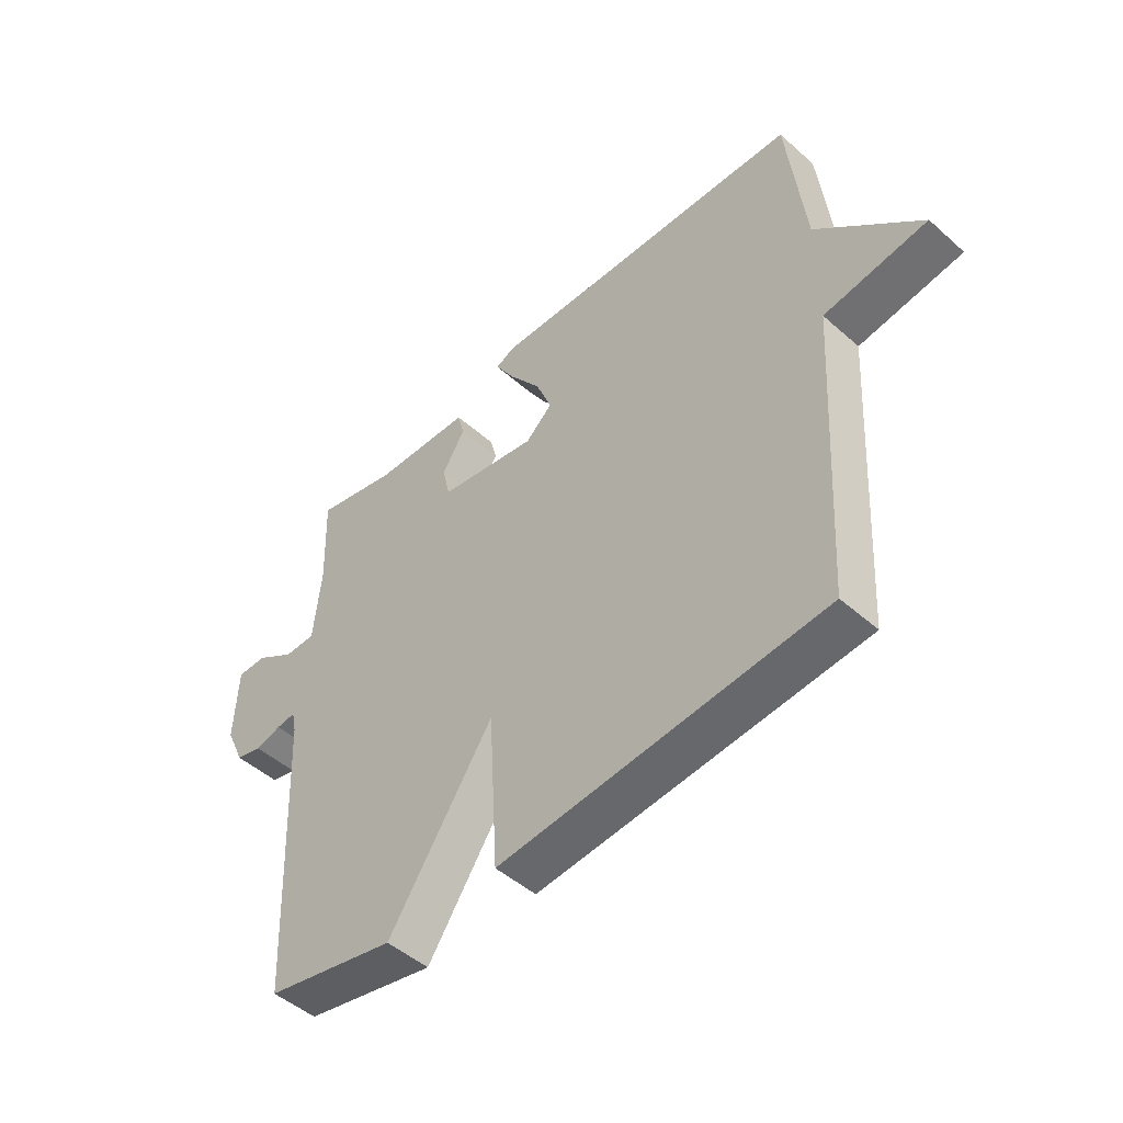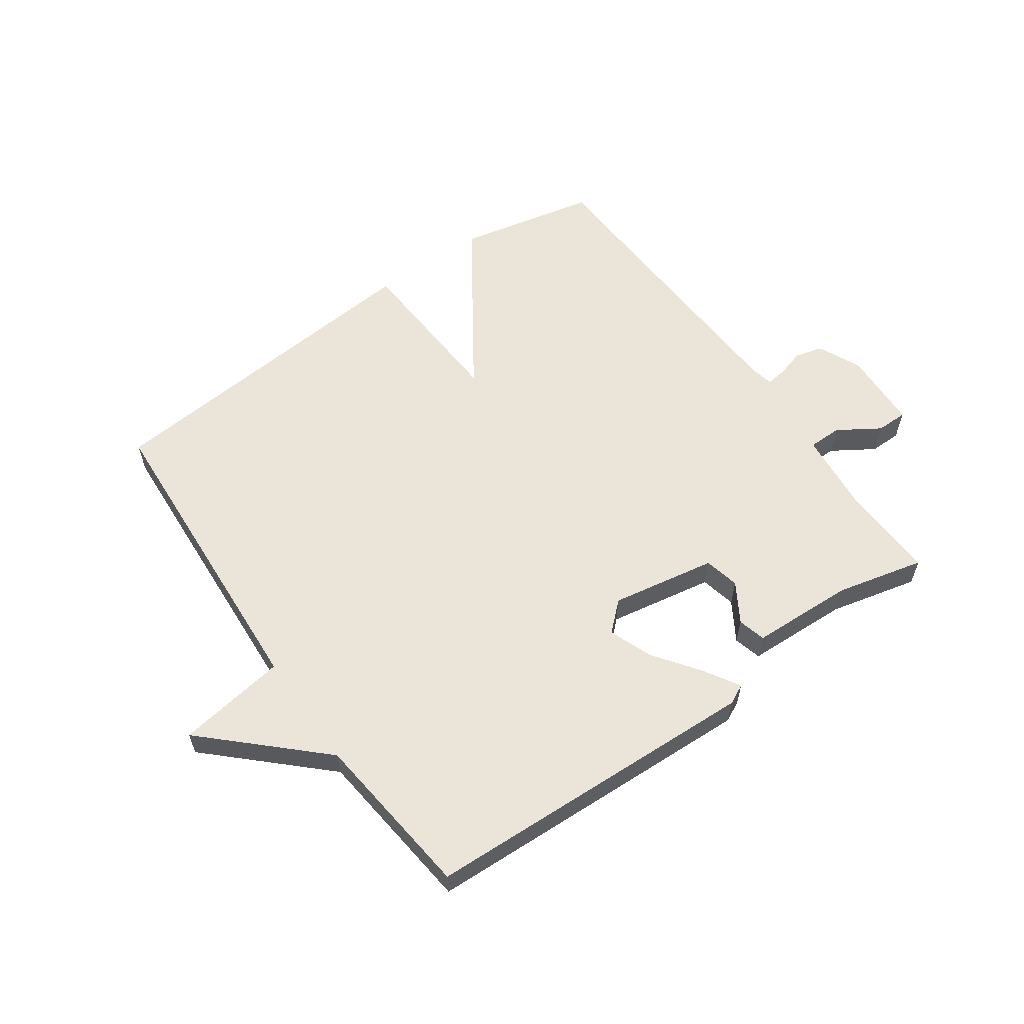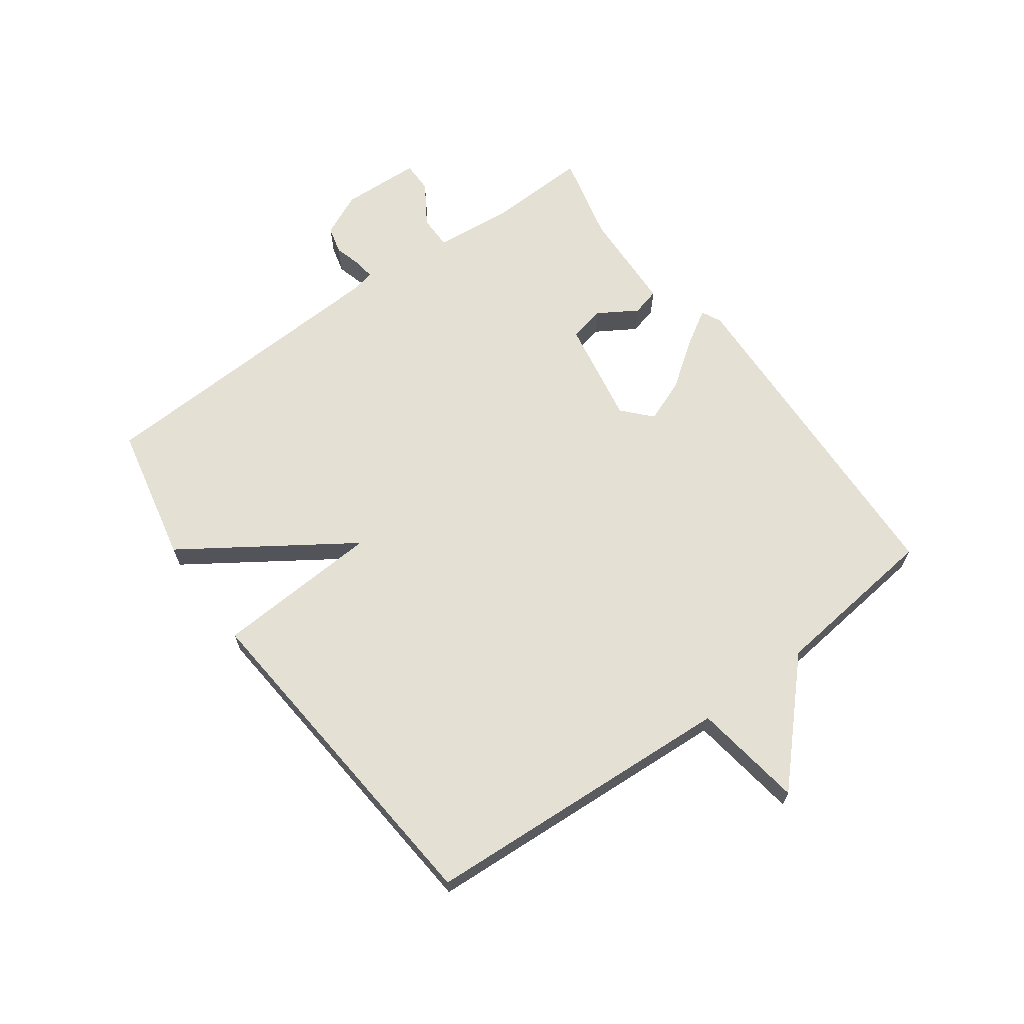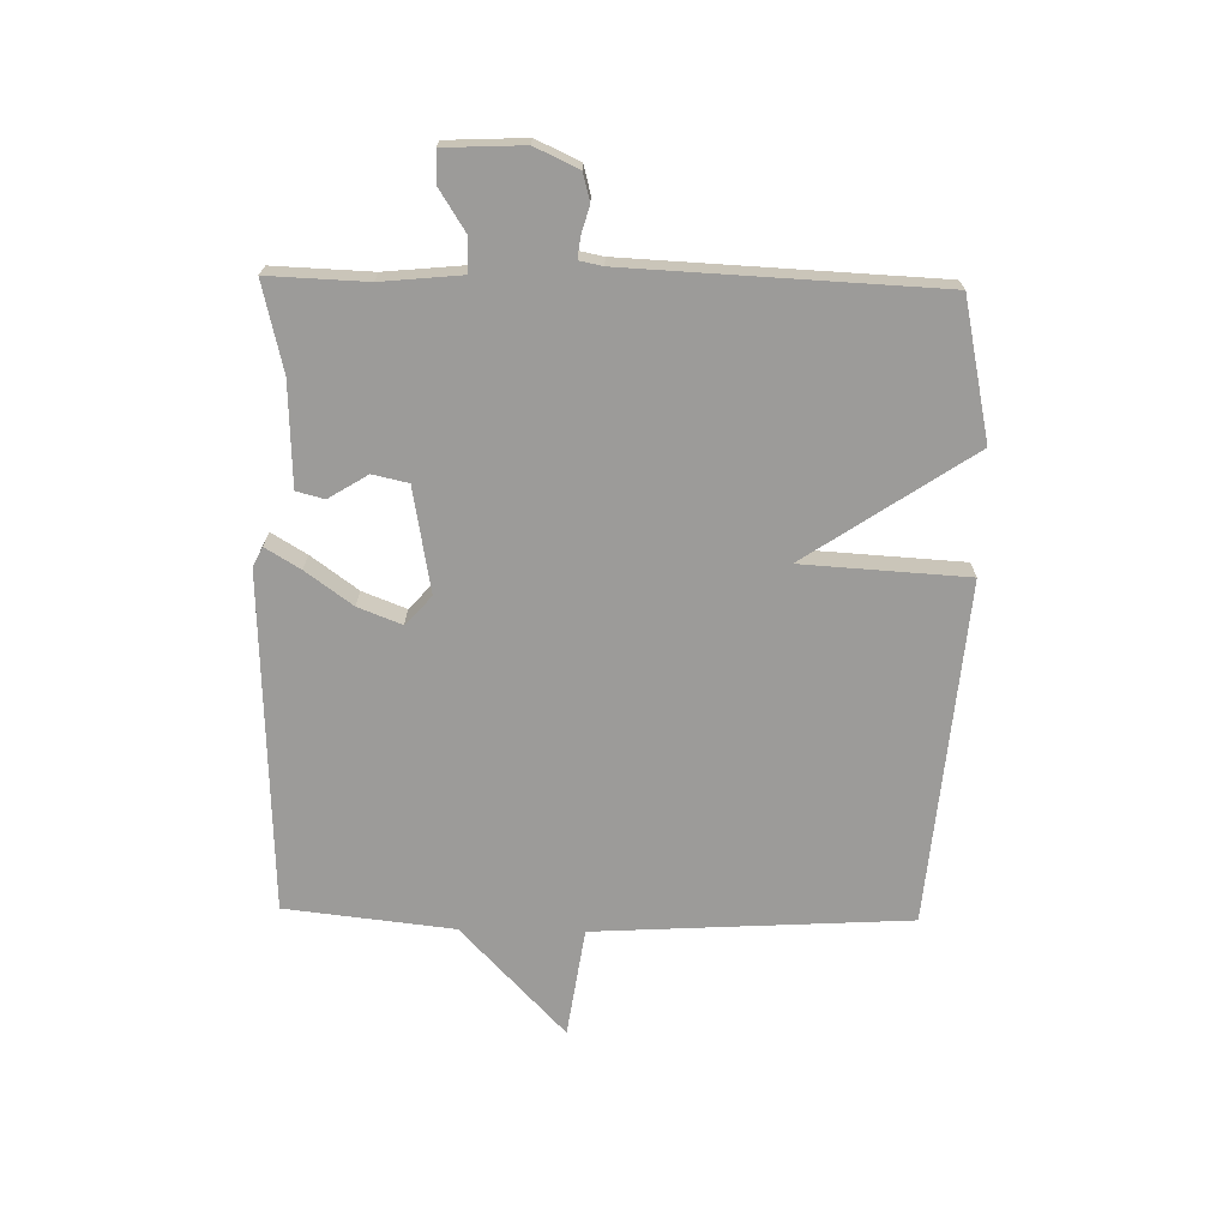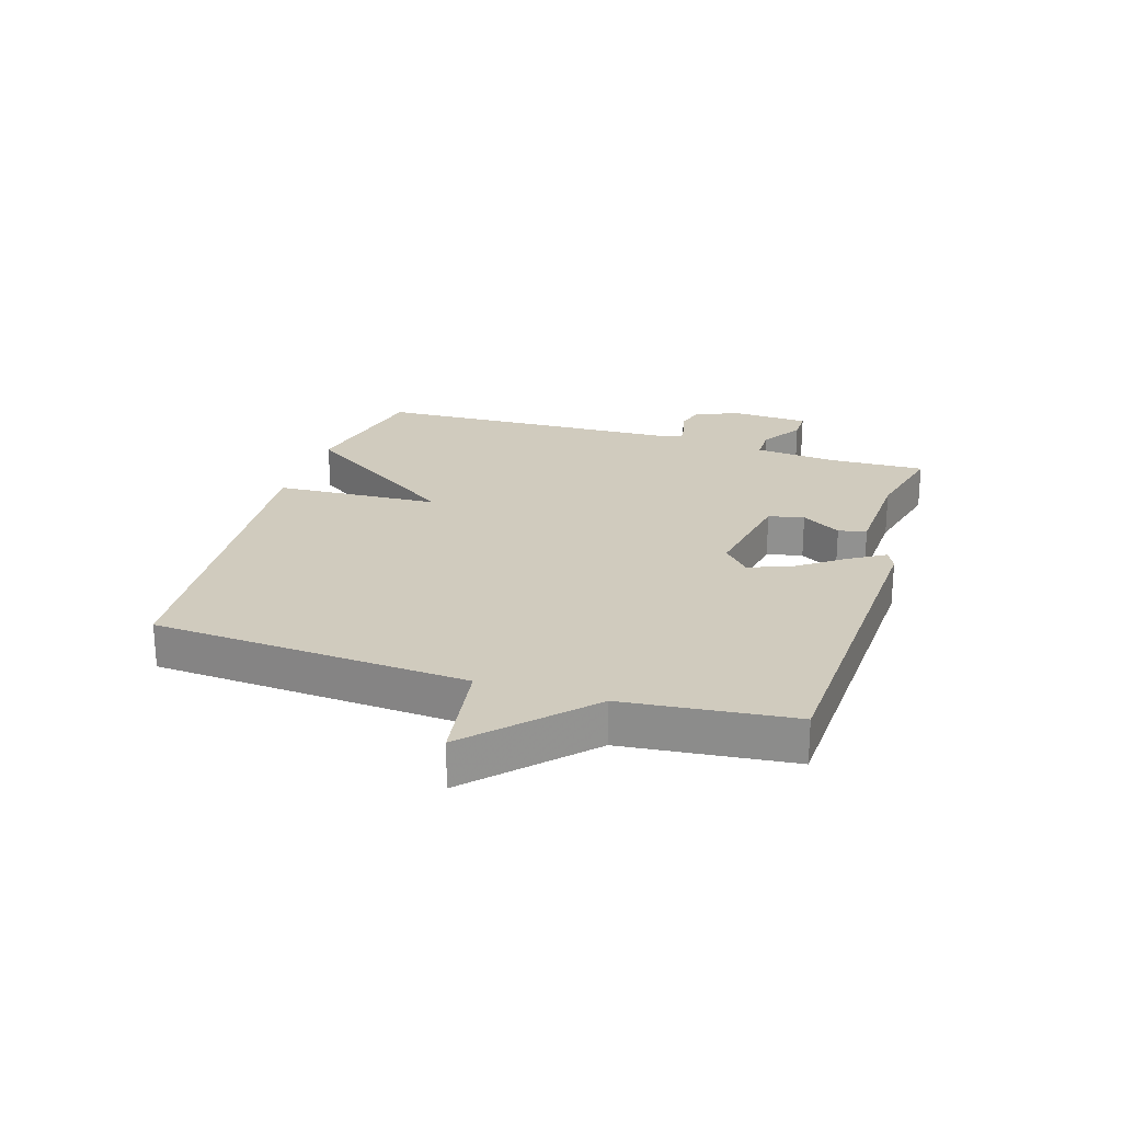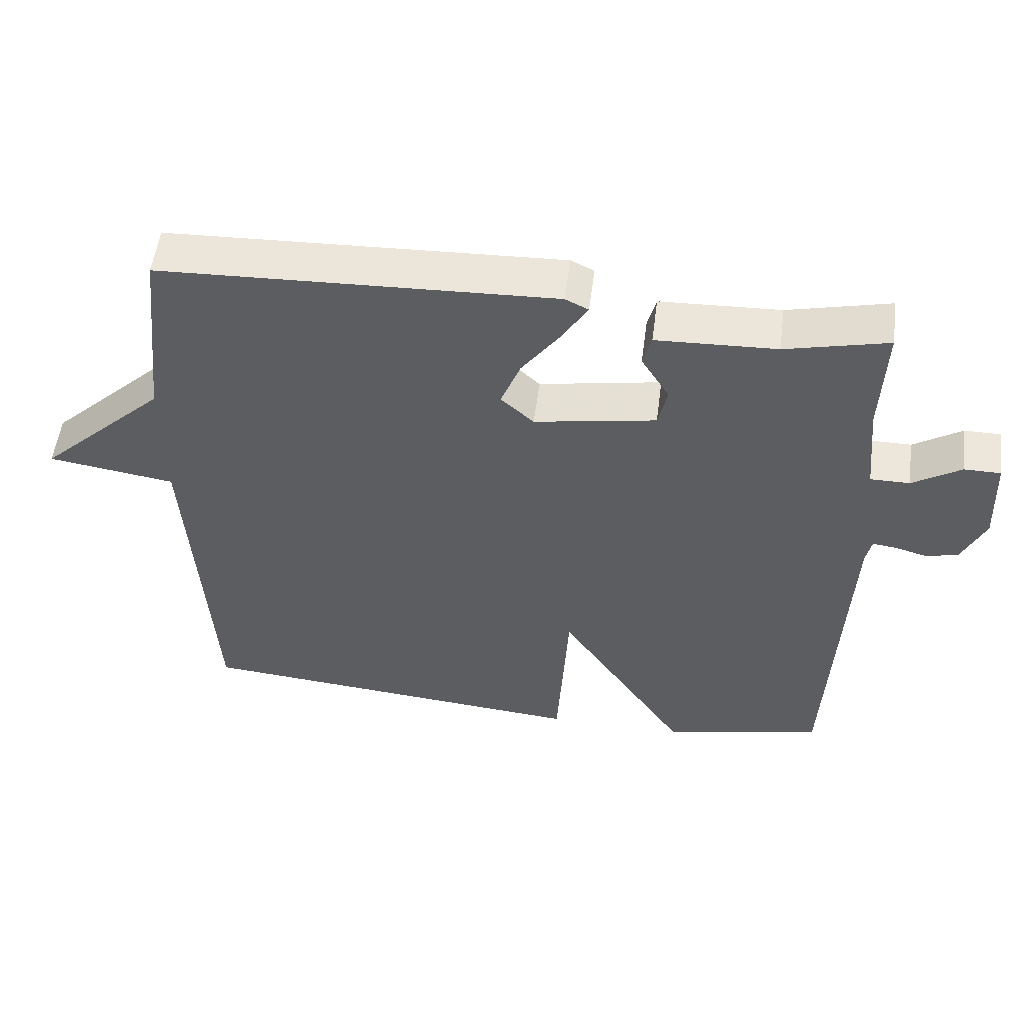
<metadata>
{"format":"obj","ext":"obj","renderer":"f3d","projection":"perspective","resolution":1024,"background":"white","views":[{"elev":-48.6,"azim":-134.5,"up":"+Z"},{"elev":59.1,"azim":-35.2,"up":"+Y"},{"elev":66.0,"azim":-126.1,"up":"+Y"},{"elev":-69.8,"azim":88.8,"up":"+Y"},{"elev":23.6,"azim":-72.4,"up":"+Y"},{"elev":53.7,"azim":7.4,"up":"+Z"}]}
</metadata>
<code>
v -0.5 0.07 -0.5
v -0.531 0.07 0.021
v -0.713 0.07 0.048
v -0.531 0.07 0.221
v -0.5 0.07 0.5
v 0.063 0.07 0.523
v 0.096 0.07 0.507
v 0.061 0.07 0.449
v 0.005 0.07 0.372
v -0.023 0.07 0.3
v 0.024 0.07 0.257
v 0.198 0.07 0.288
v 0.211 0.07 0.347
v 0.171 0.07 0.412
v 0.183 0.07 0.458
v 0.354 0.07 0.465
v 0.5 0.07 0.5
v 0.494 0.07 0.337
v 0.507 0.07 0.204
v 0.563 0.07 0.204
v 0.632 0.07 0.248
v 0.684 0.07 0.248
v 0.69 0.07 0.117
v 0.657 0.07 0.045
v 0.611 0.07 0.033
v 0.565 0.07 0.046
v 0.531 0.07 0.05
v 0.523 0.07 0.011
v 0.5 0.07 -0.5
v 0.27 0.07 -0.549
v 0.086 0.07 -0.275
v 0.07 0.07 -0.549
v -0.5 0 -0.5
v -0.531 0 0.021
v -0.713 0 0.048
v -0.531 0 0.221
v -0.5 0 0.5
v 0.063 0 0.523
v 0.096 0 0.507
v 0.061 0 0.449
v 0.005 0 0.372
v -0.023 0 0.3
v 0.024 0 0.257
v 0.198 0 0.288
v 0.211 0 0.347
v 0.171 0 0.412
v 0.183 0 0.458
v 0.354 0 0.465
v 0.5 0 0.5
v 0.494 0 0.337
v 0.507 0 0.204
v 0.563 0 0.204
v 0.632 0 0.248
v 0.684 0 0.248
v 0.69 0 0.117
v 0.657 0 0.045
v 0.611 0 0.033
v 0.565 0 0.046
v 0.531 0 0.05
v 0.523 0 0.011
v 0.5 0 -0.5
v 0.27 0 -0.549
v 0.086 0 -0.275
v 0.07 0 -0.549
f 31 32 1 2
f 28 29 30 31
f 27 28 31 2
f 24 25 26
f 23 24 26
f 22 23 26
f 21 22 26
f 20 21 26
f 19 20 26 27
f 16 17 18
f 16 18 19
f 15 16 19
f 14 15 19
f 13 14 19
f 12 13 19 27
f 7 8 9
f 6 7 9
f 5 6 9
f 4 5 9
f 4 9 10
f 3 4 10 11
f 11 12 27
f 3 11 27
f 2 3 27
f 34 33 64 63
f 63 62 61 60
f 34 63 60 59
f 58 57 56
f 58 56 55
f 58 55 54
f 58 54 53
f 58 53 52
f 59 58 52 51
f 50 49 48
f 51 50 48
f 51 48 47
f 51 47 46
f 51 46 45
f 59 51 45 44
f 41 40 39
f 41 39 38
f 41 38 37
f 41 37 36
f 42 41 36
f 43 42 36 35
f 59 44 43
f 59 43 35
f 59 35 34
f 1 33 34 2
f 2 34 35 3
f 3 35 36 4
f 4 36 37 5
f 5 37 38 6
f 6 38 39 7
f 7 39 40 8
f 8 40 41 9
f 9 41 42 10
f 10 42 43 11
f 11 43 44 12
f 12 44 45 13
f 13 45 46 14
f 14 46 47 15
f 15 47 48 16
f 16 48 49 17
f 17 49 50 18
f 18 50 51 19
f 19 51 52 20
f 20 52 53 21
f 21 53 54 22
f 22 54 55 23
f 23 55 56 24
f 24 56 57 25
f 25 57 58 26
f 26 58 59 27
f 27 59 60 28
f 28 60 61 29
f 29 61 62 30
f 30 62 63 31
f 31 63 64 32
f 32 64 33 1

</code>
